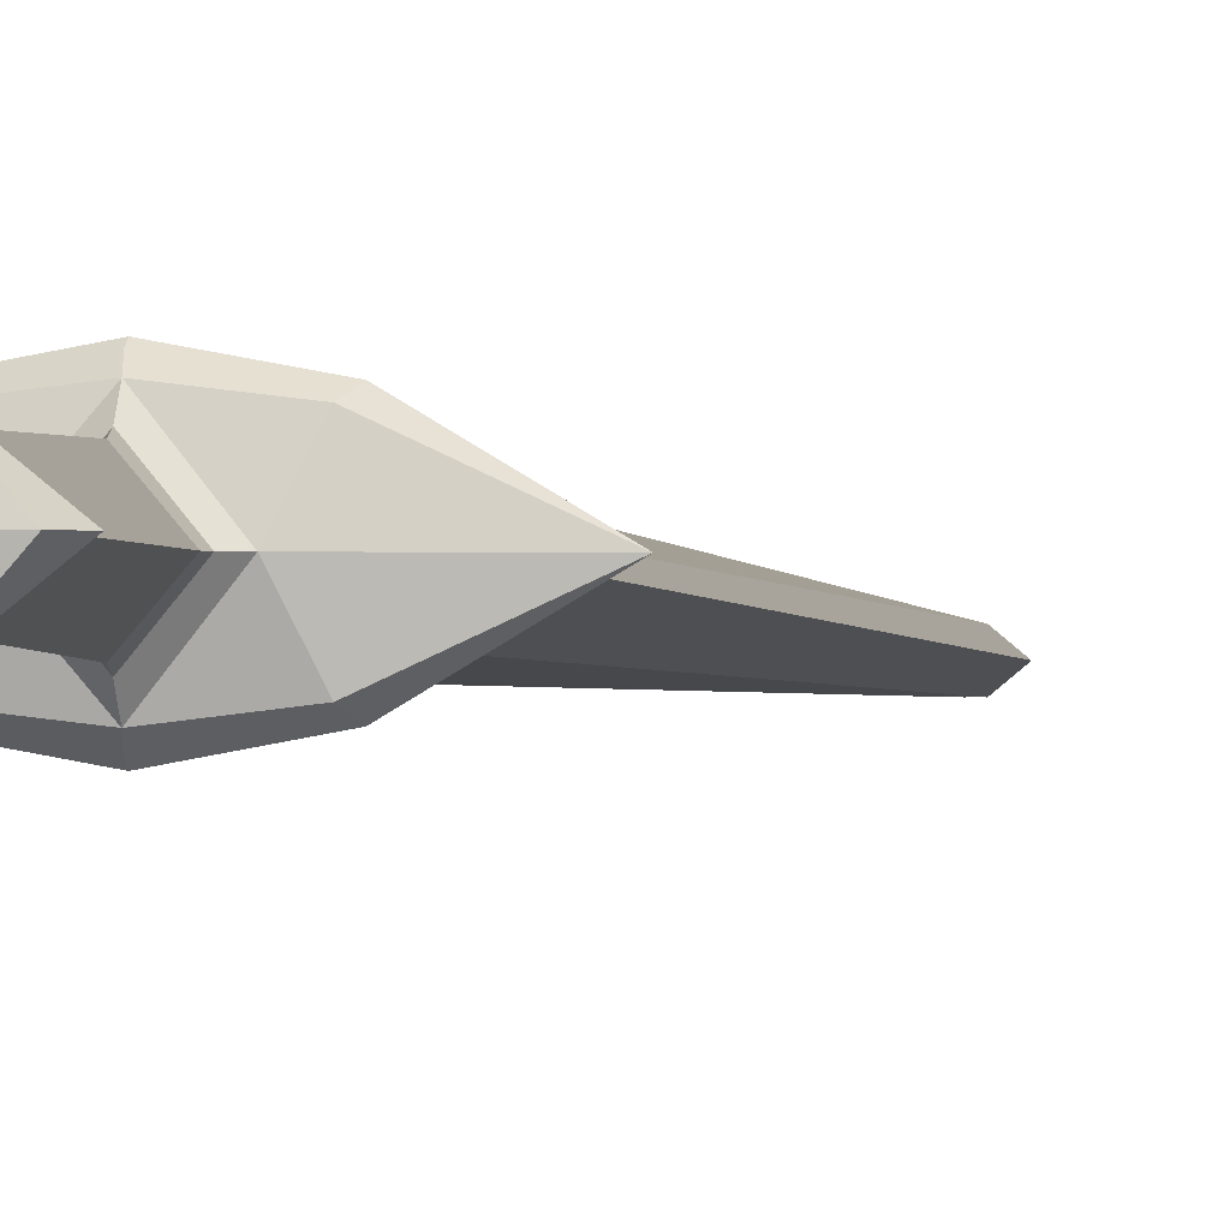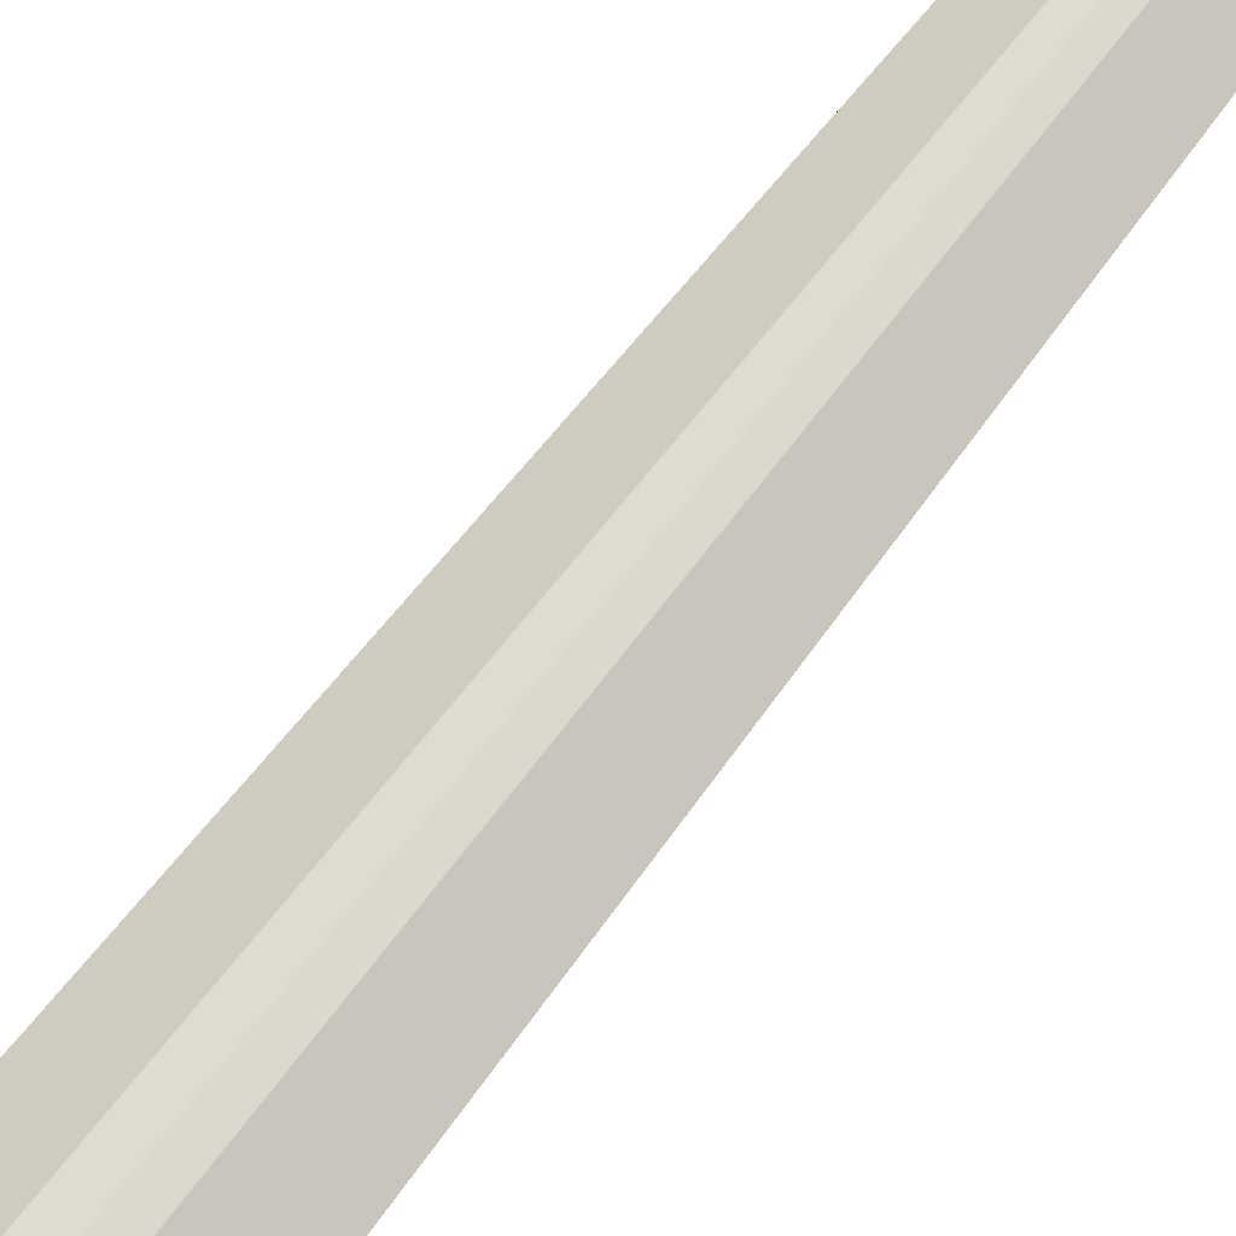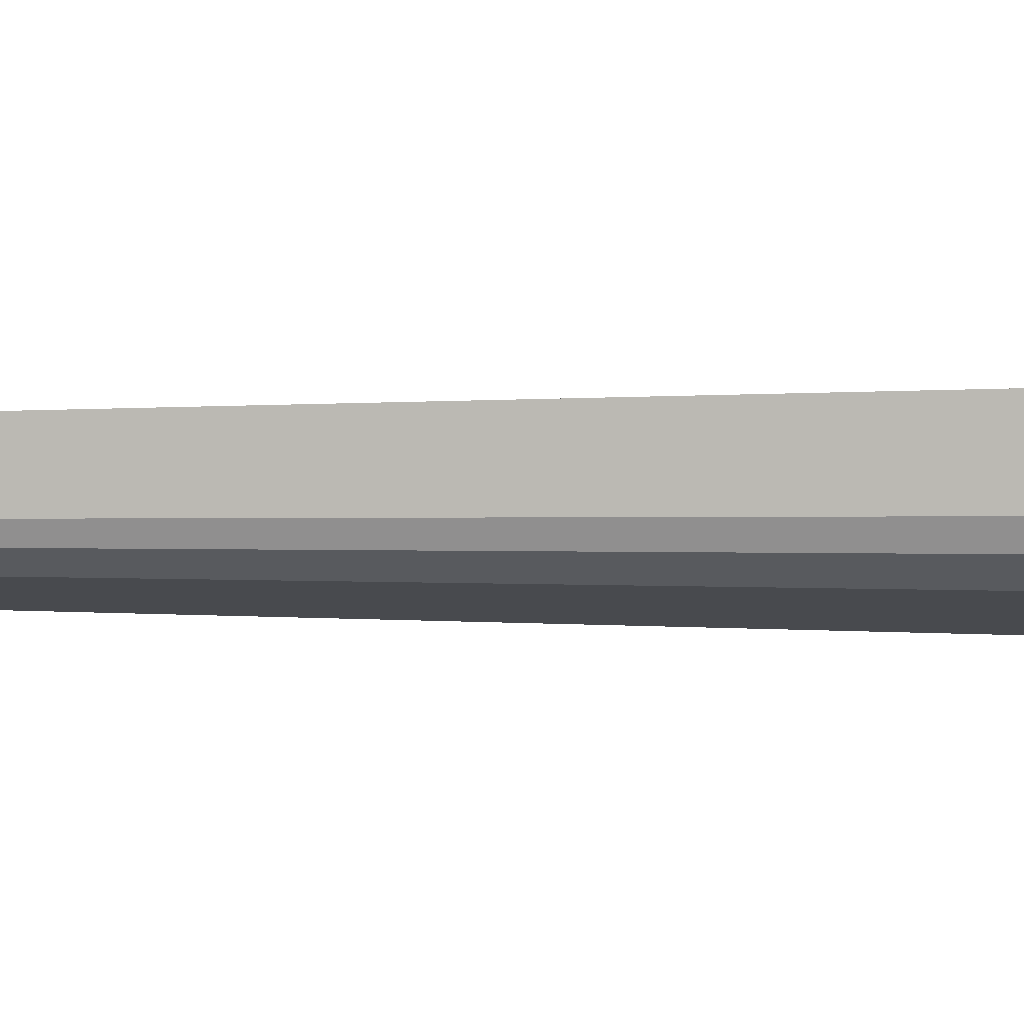
<metadata>
{"format":"obj","ext":"obj","renderer":"f3d","projection":"perspective","resolution":1024,"background":"white","views":[{"elev":-0.9,"azim":7.1,"up":"+Z"},{"elev":61.5,"azim":35.8,"up":"+Z"},{"elev":-48.0,"azim":-90.1,"up":"+Z"}]}
</metadata>
<code>
o Cube_Cube.001
v -0.2762 3.896 -0.3242
v -0.04516 26.25 -0.151
v -0.2032 5.604 -0.2094
v -0.6398 3.786 -0.3994
v -0.6466 3.619 -0.4667
v -0.5763 3.494 -0.4024
v 0.2762 3.896 -0.3242
v 0.04516 26.25 -0.151
v 0 3.896 -0.3116
v 0 26.25 -0.1459
v 0.2032 5.604 -0.2094
v 0.6398 3.786 -0.3994
v 0 3.786 -0.3821
v 0.6466 3.619 -0.4667
v 0.5763 3.494 -0.4024
v 0 3.769 -0.5191
v 0 3.616 -0.5864
v 0 3.495 -0.4713
v 0 3.711 -0.5528
v 0 3.537 -0.5543
v 0 3.233 -0.2999
v 0 3.345 -0.3369
v 0 0.7769 -0.2646
v 0 0.6439 -0.324
v 0 0.5382 -0.3001
v -0.9314 3.896 0
v -0.2273 26.25 0
v -0.2762 3.896 0.3242
v -0.04516 26.25 0.151
v -1.181 3.786 0
v -0.4895 6.452 0
v -0.2032 5.604 0.2094
v -0.6398 3.786 0.3994
v -1.422 3.648 0
v -0.6466 3.619 0.4667
v -0.5763 3.494 0.4024
v -0.3847 3.389 0
v -0.2516 3.242 0
v -0.2726 3.354 0
v -0.2443 0.7859 0
v -0.3902 0.705 0
v -0.2575 0.5472 0
v 0.9314 3.896 0
v 0.2273 26.25 0
v 0.2762 3.896 0.3242
v 0.04516 26.25 0.151
v 1.181 3.786 0
v 0 27.98 0
v 0 3.896 0.3116
v 0 26.25 0.1459
v 0.4895 6.452 0
v 0.2032 5.604 0.2094
v 0.6398 3.786 0.3994
v 0 3.786 0.3821
v 1.422 3.648 0
v 0.6466 3.619 0.4667
v 0.5763 3.494 0.4024
v 0.3847 3.389 0
v 0 3.769 0.5191
v 0 3.616 0.5864
v 0 3.495 0.4713
v 0 3.711 0.5528
v 0 3.537 0.5543
v 0 3.233 0.2999
v 0.2516 3.242 0
v 0 3.345 0.3369
v 0.2726 3.354 0
v 0 0.7769 0.2646
v 0.2443 0.7859 0
v 0 0.6439 0.324
v 0.3902 0.705 0
v 0 0.5382 0.3001
v 0.2575 0.5472 0
v 0 0.4803 0
f 26 31 27 2 3 1
f 1 9 13 4
f 27 48 2
f 10 2 48
f 2 10 9 1 3
f 26 1 4 30
f 30 4 34
f 34 4 5
f 5 6 34
f 6 37 34
f 6 5 17 20 18
f 5 4 16 19 17
f 4 13 16
f 6 18 37
f 38 39 22 21
f 18 22 39 37
f 21 23 40 38
f 23 24 41 40
f 24 25 42 41
f 25 74 42
f 43 7 11 8 44 51
f 7 12 13 9
f 44 8 48
f 10 48 8
f 8 11 7 9 10
f 43 47 12 7
f 47 55 12
f 55 14 12
f 14 55 15
f 15 55 58
f 15 18 20 17 14
f 14 17 19 16 12
f 12 16 13
f 15 58 18
f 65 21 22 67
f 18 58 67 22
f 21 65 69 23
f 23 69 71 24
f 24 71 73 25
f 25 73 74
f 26 28 32 29 27 31
f 28 33 54 49
f 27 29 48
f 50 48 29
f 29 32 28 49 50
f 26 30 33 28
f 30 34 33
f 34 35 33
f 35 34 36
f 36 34 37
f 36 61 63 60 35
f 35 60 62 59 33
f 33 59 54
f 36 37 61
f 38 64 66 39
f 61 37 39 66
f 64 38 40 68
f 68 40 41 70
f 70 41 42 72
f 72 42 74
f 43 51 44 46 52 45
f 45 49 54 53
f 44 48 46
f 50 46 48
f 46 50 49 45 52
f 43 45 53 47
f 47 53 55
f 55 53 56
f 56 57 55
f 57 58 55
f 57 56 60 63 61
f 56 53 59 62 60
f 53 54 59
f 57 61 58
f 65 67 66 64
f 61 66 67 58
f 64 68 69 65
f 68 70 71 69
f 70 72 73 71
f 72 74 73

</code>
